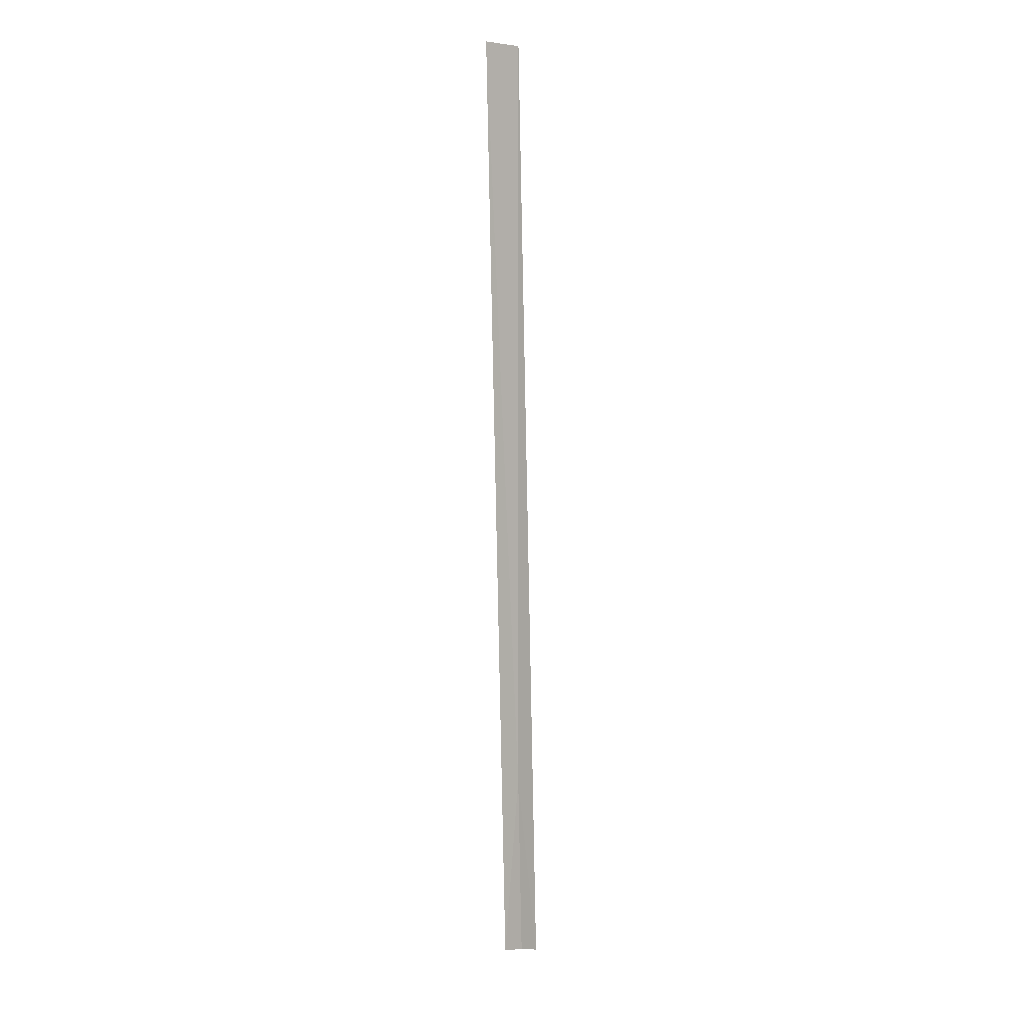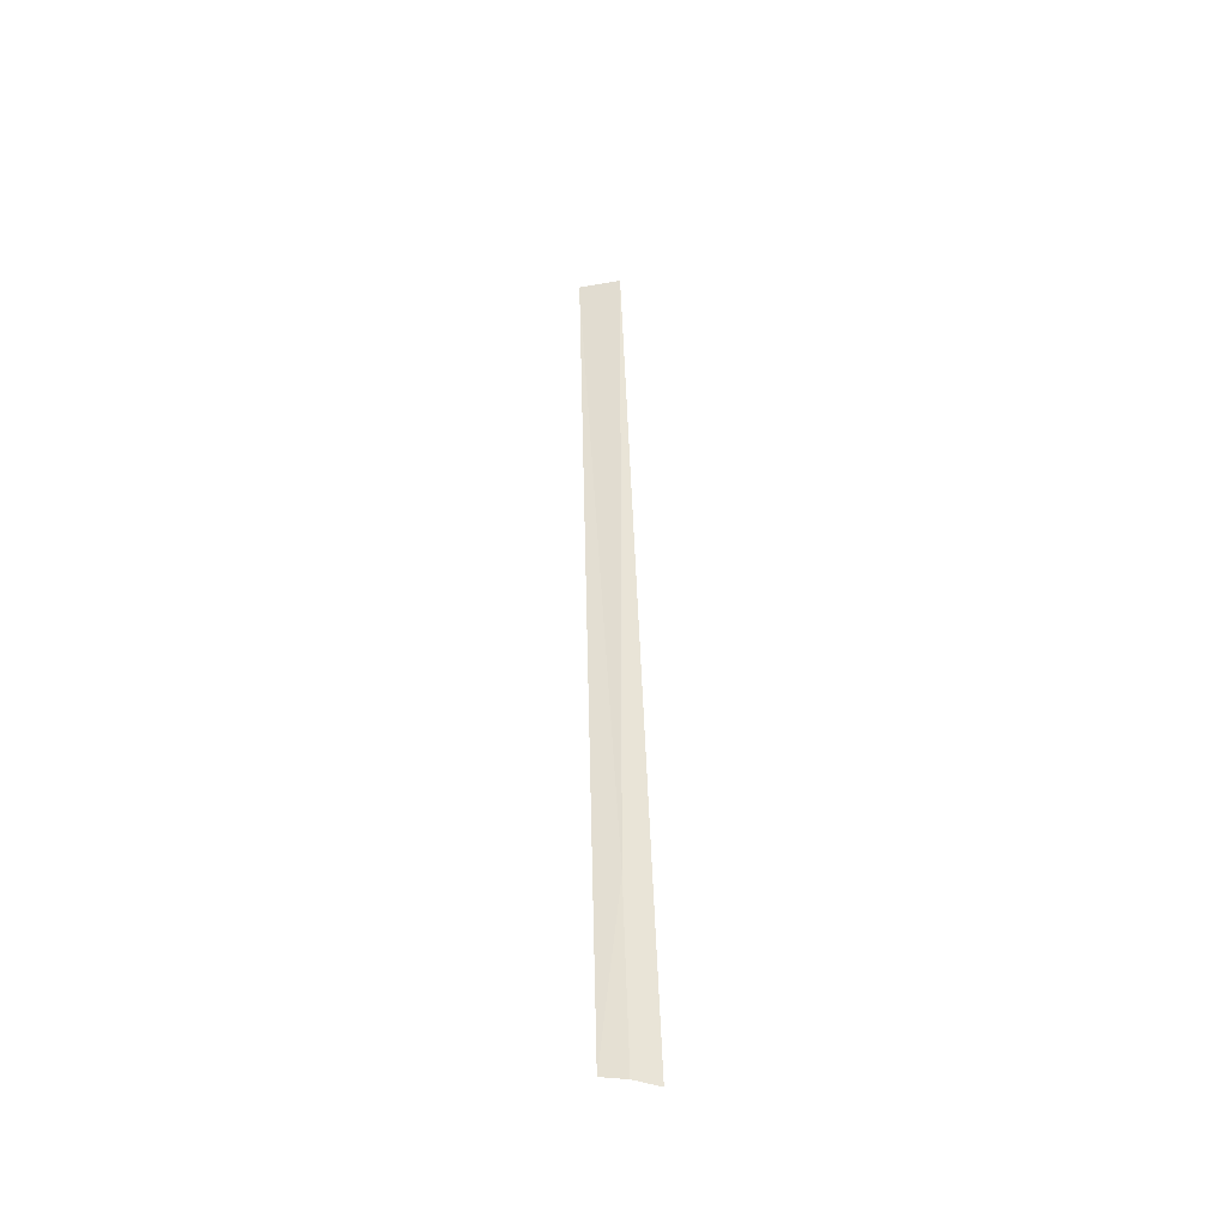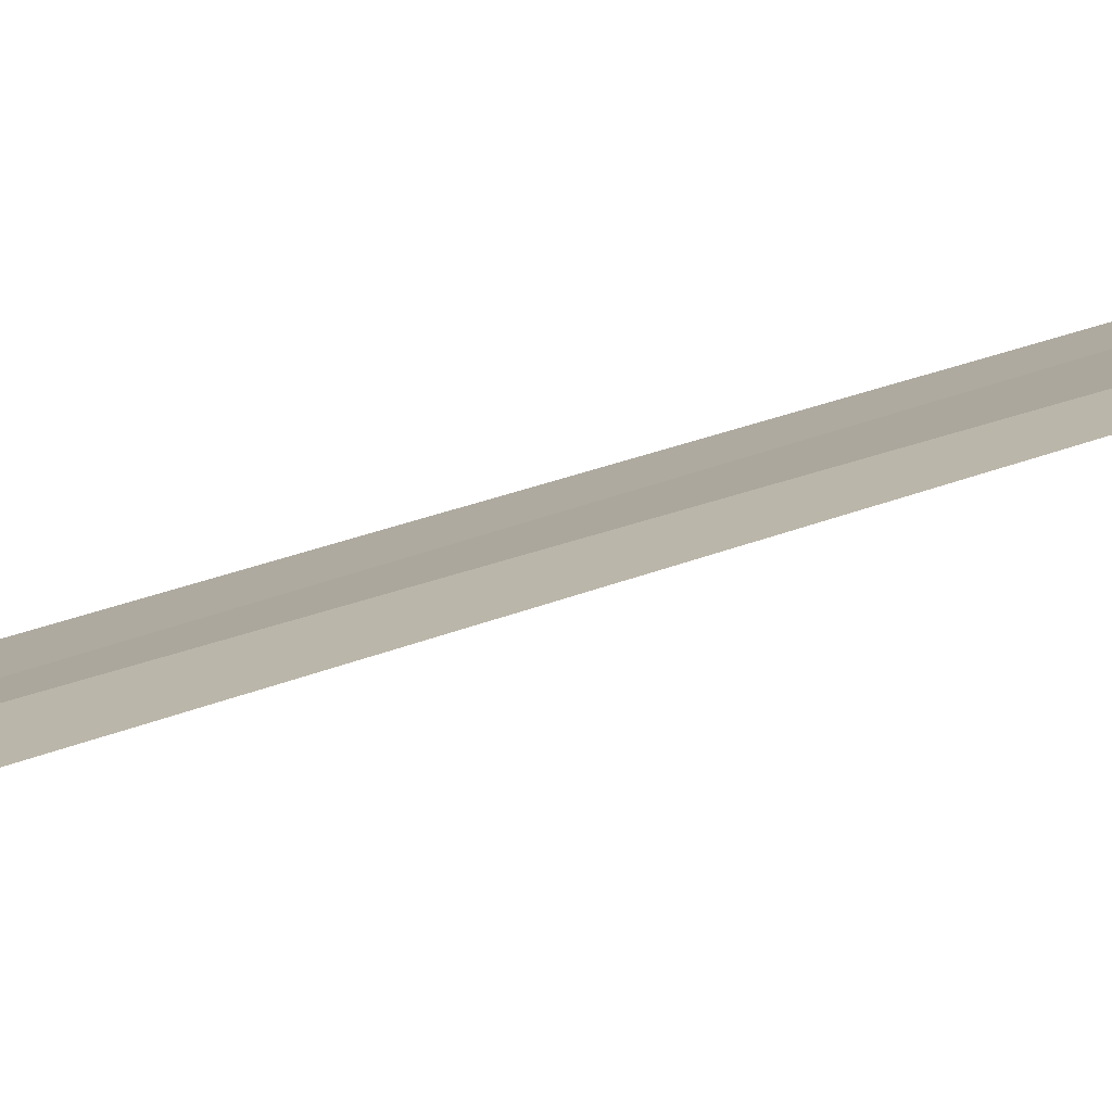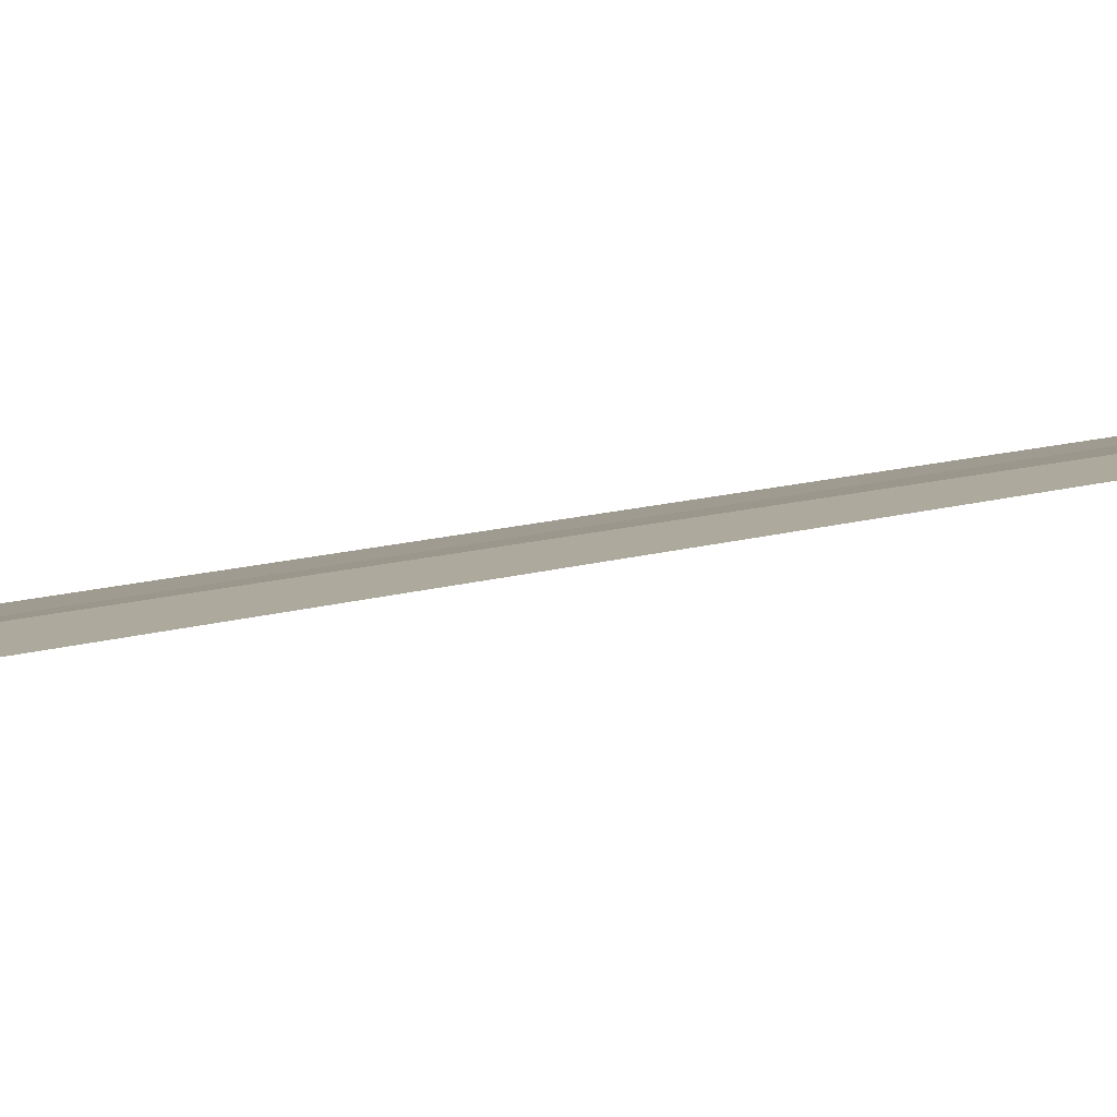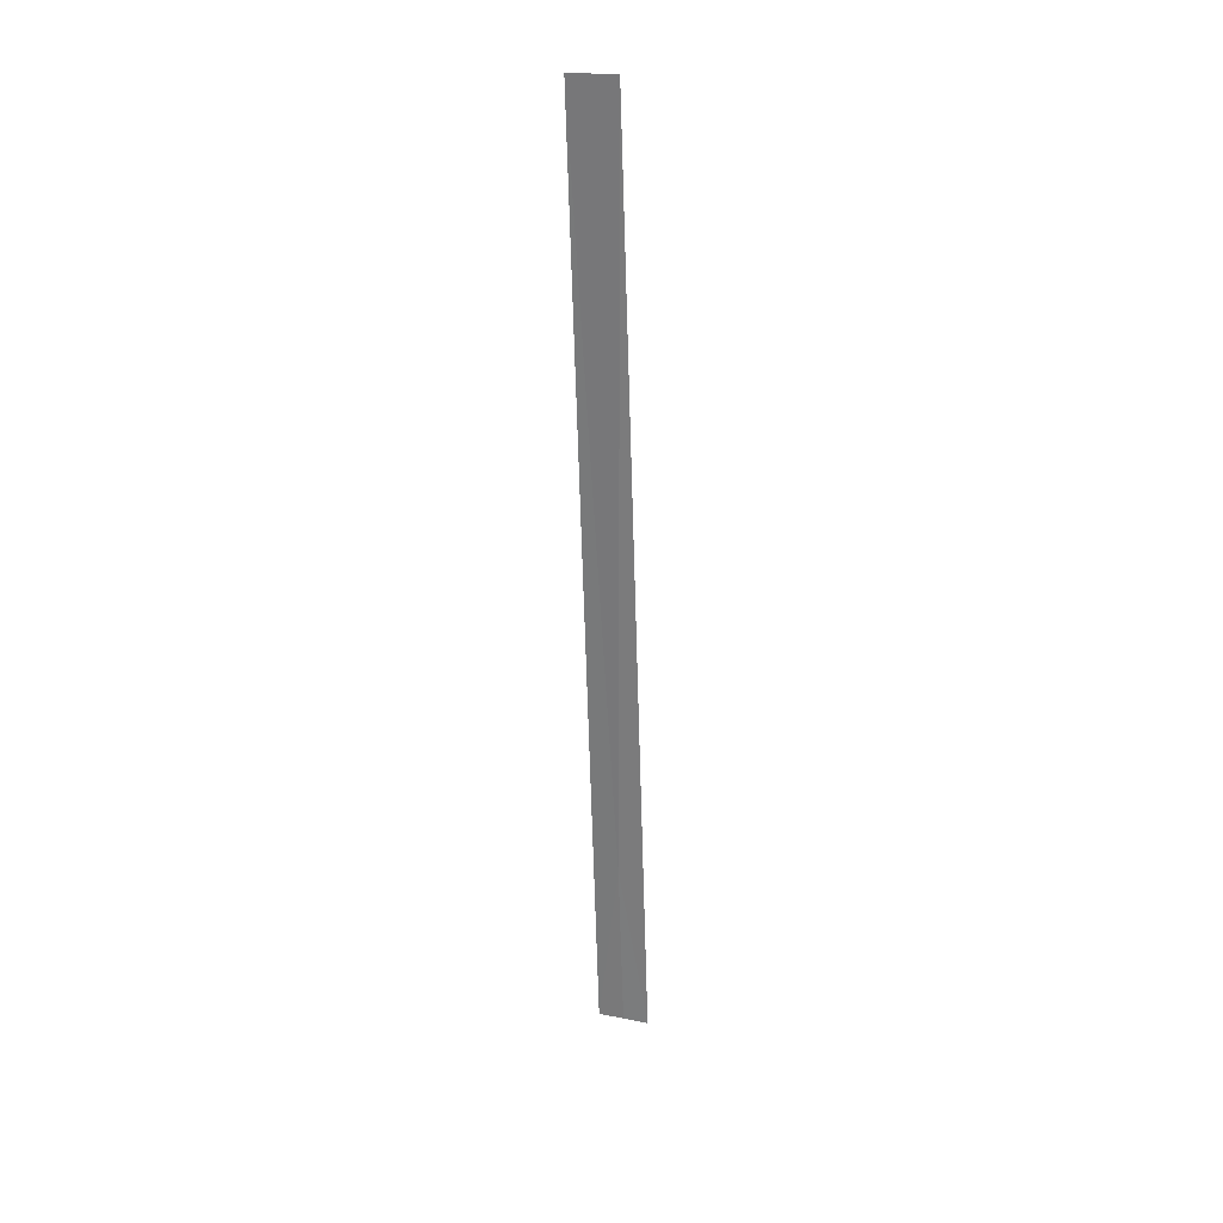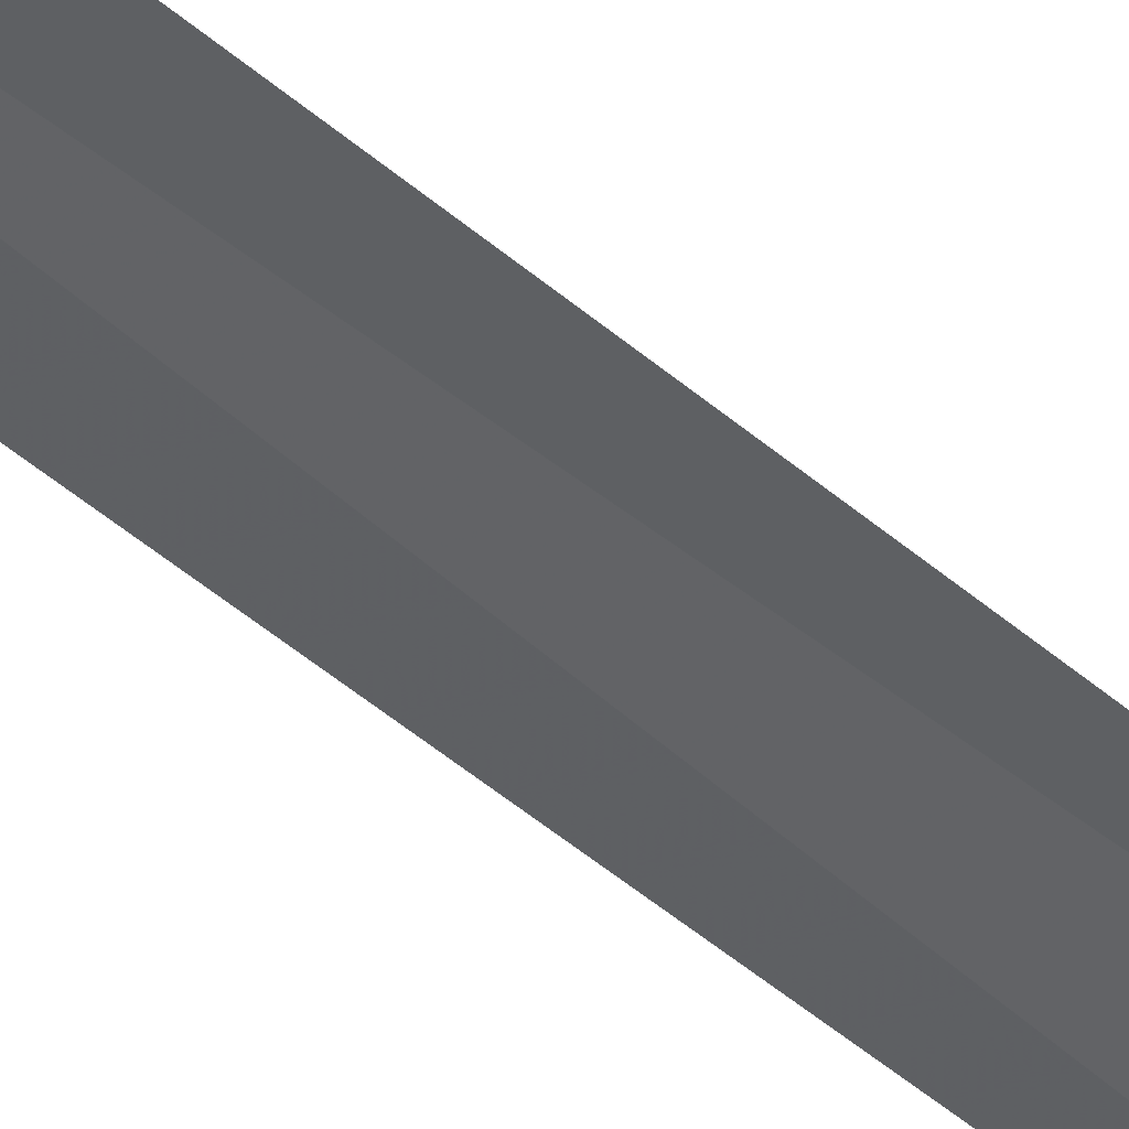
<metadata>
{"format":"obj","ext":"obj","renderer":"f3d","projection":"perspective","resolution":1024,"background":"white","views":[{"elev":5.1,"azim":124.7,"up":"+Z"},{"elev":-44.6,"azim":176.6,"up":"+Z"},{"elev":19.9,"azim":-129.8,"up":"+Y"},{"elev":15.1,"azim":-120.1,"up":"+Y"},{"elev":31.6,"azim":172.8,"up":"+Z"},{"elev":-39.9,"azim":-136.4,"up":"+Y"}]}
</metadata>
<code>
v 91.96 10.69 45.98
v 91.96 10.69 52.99
v 91.69 10.72 44.22
v 91.91 10.7 44.29
v 92.13 10.65 44.33
v 92.34 10.59 52.99
f 1 3 4
f 1 4 5
f 1 5 6
f 1 6 2
f 1 2 3

</code>
